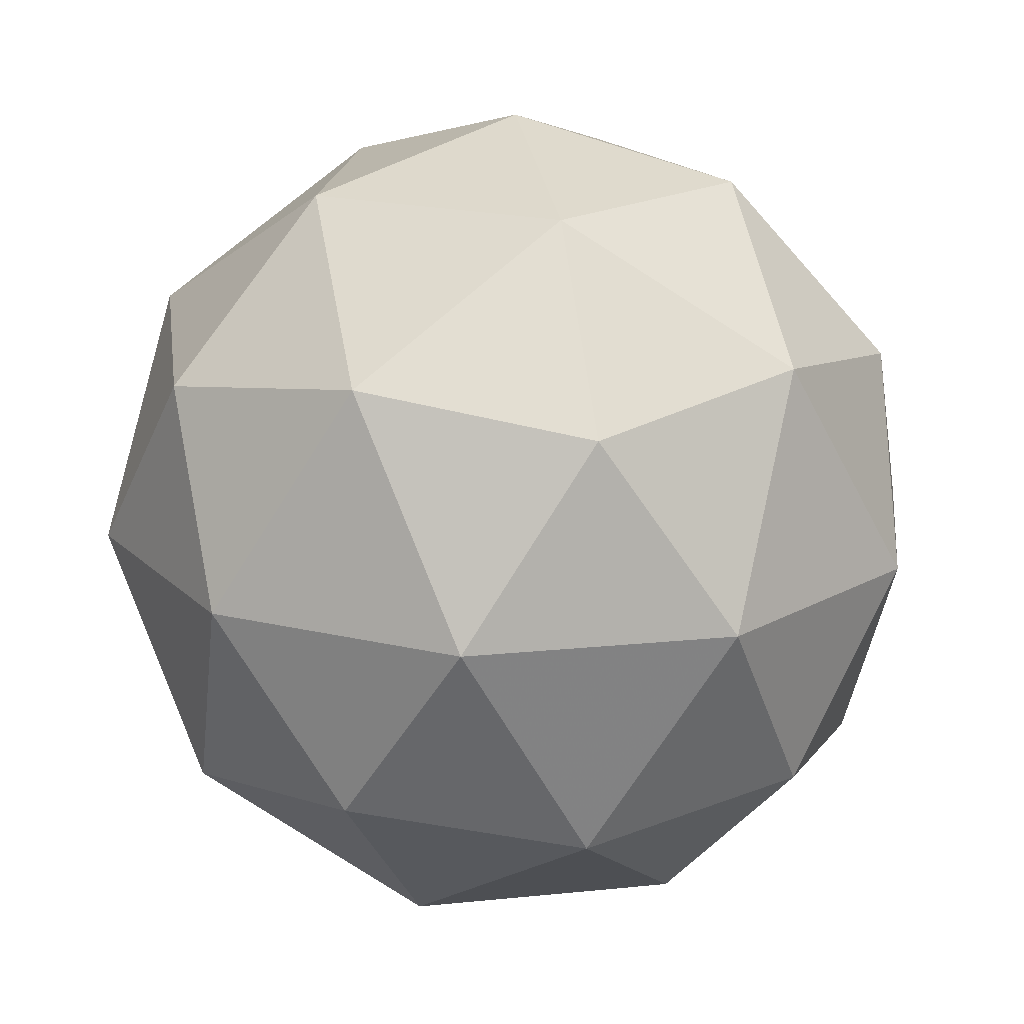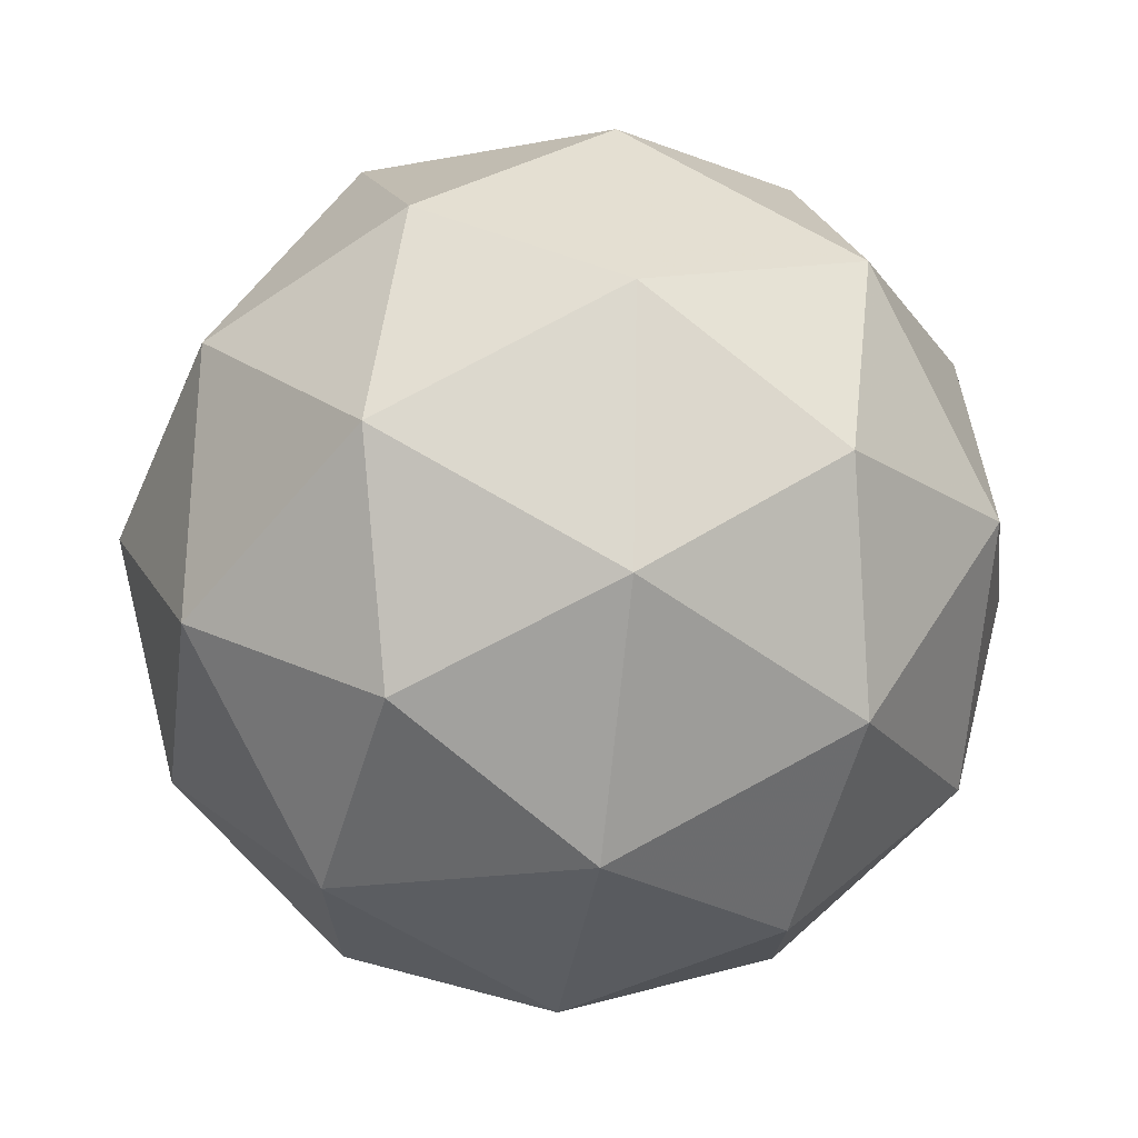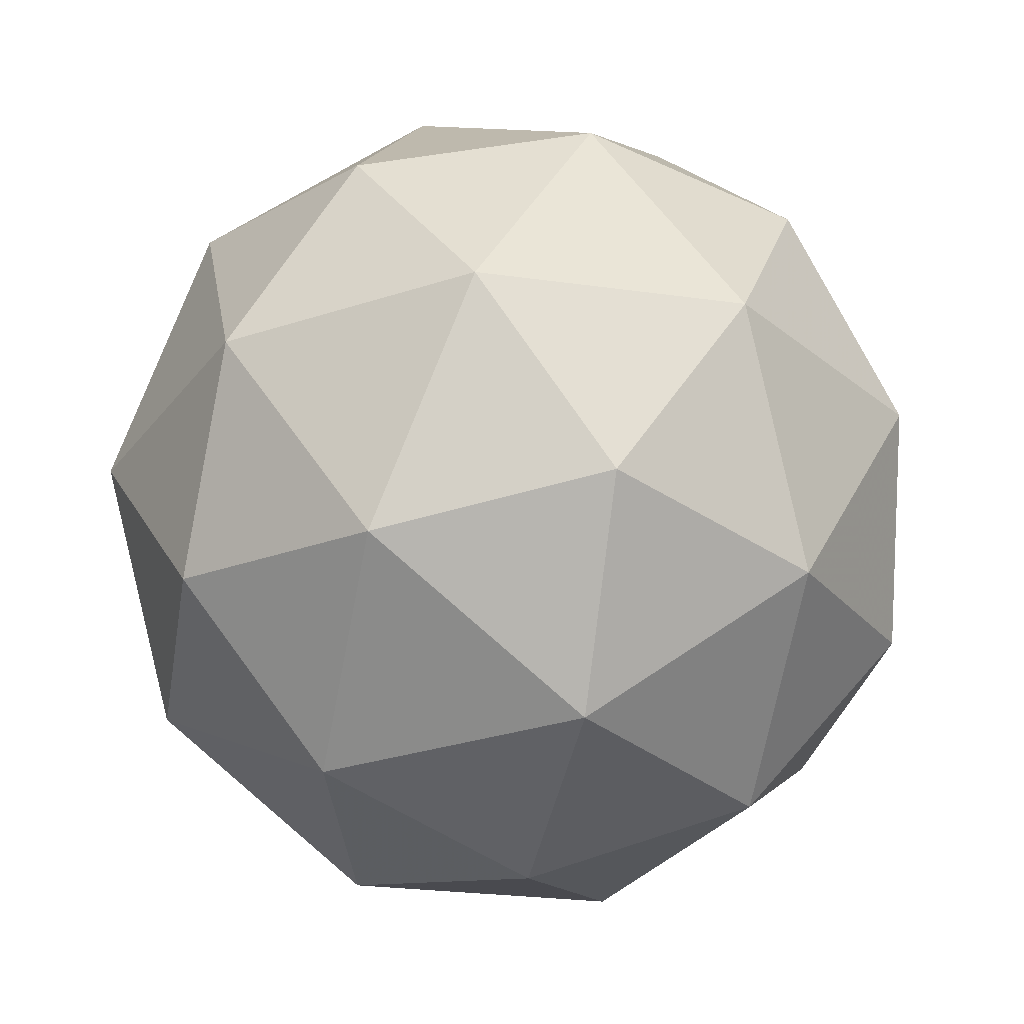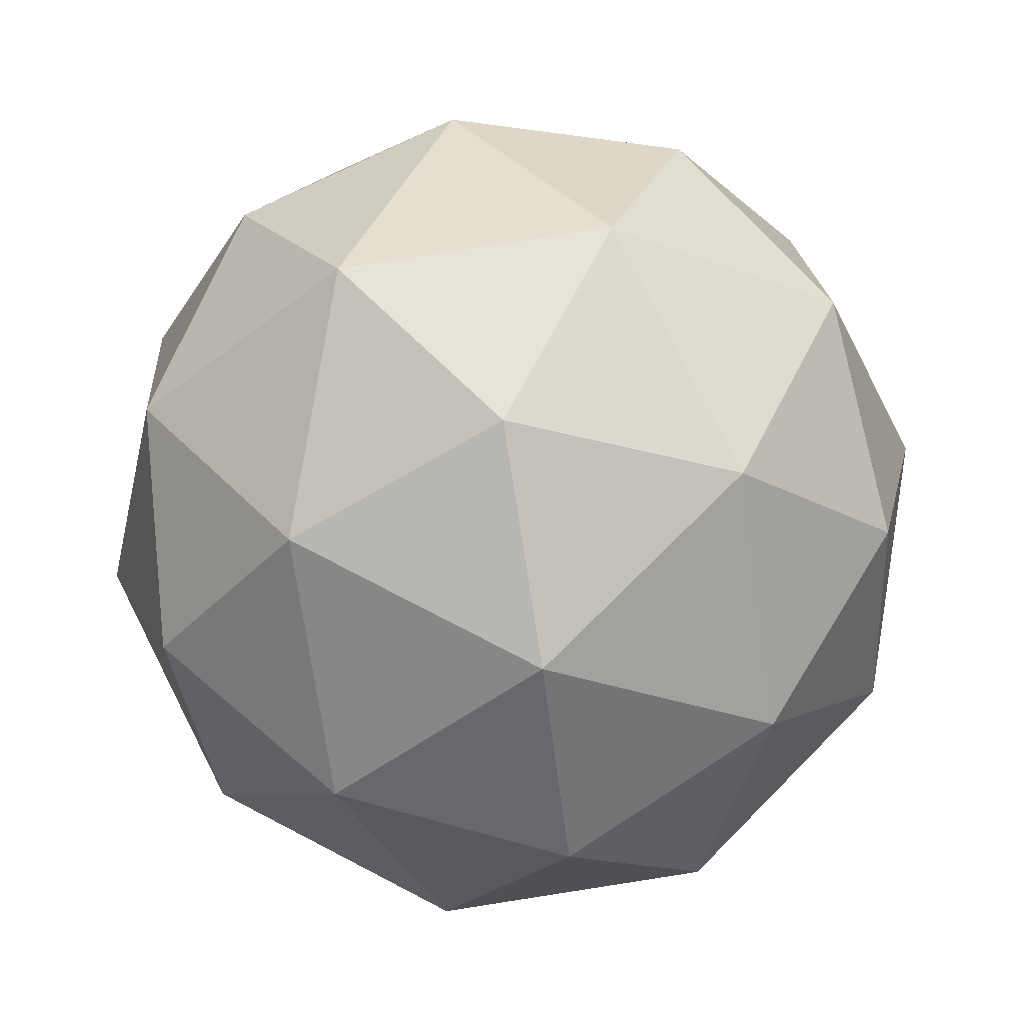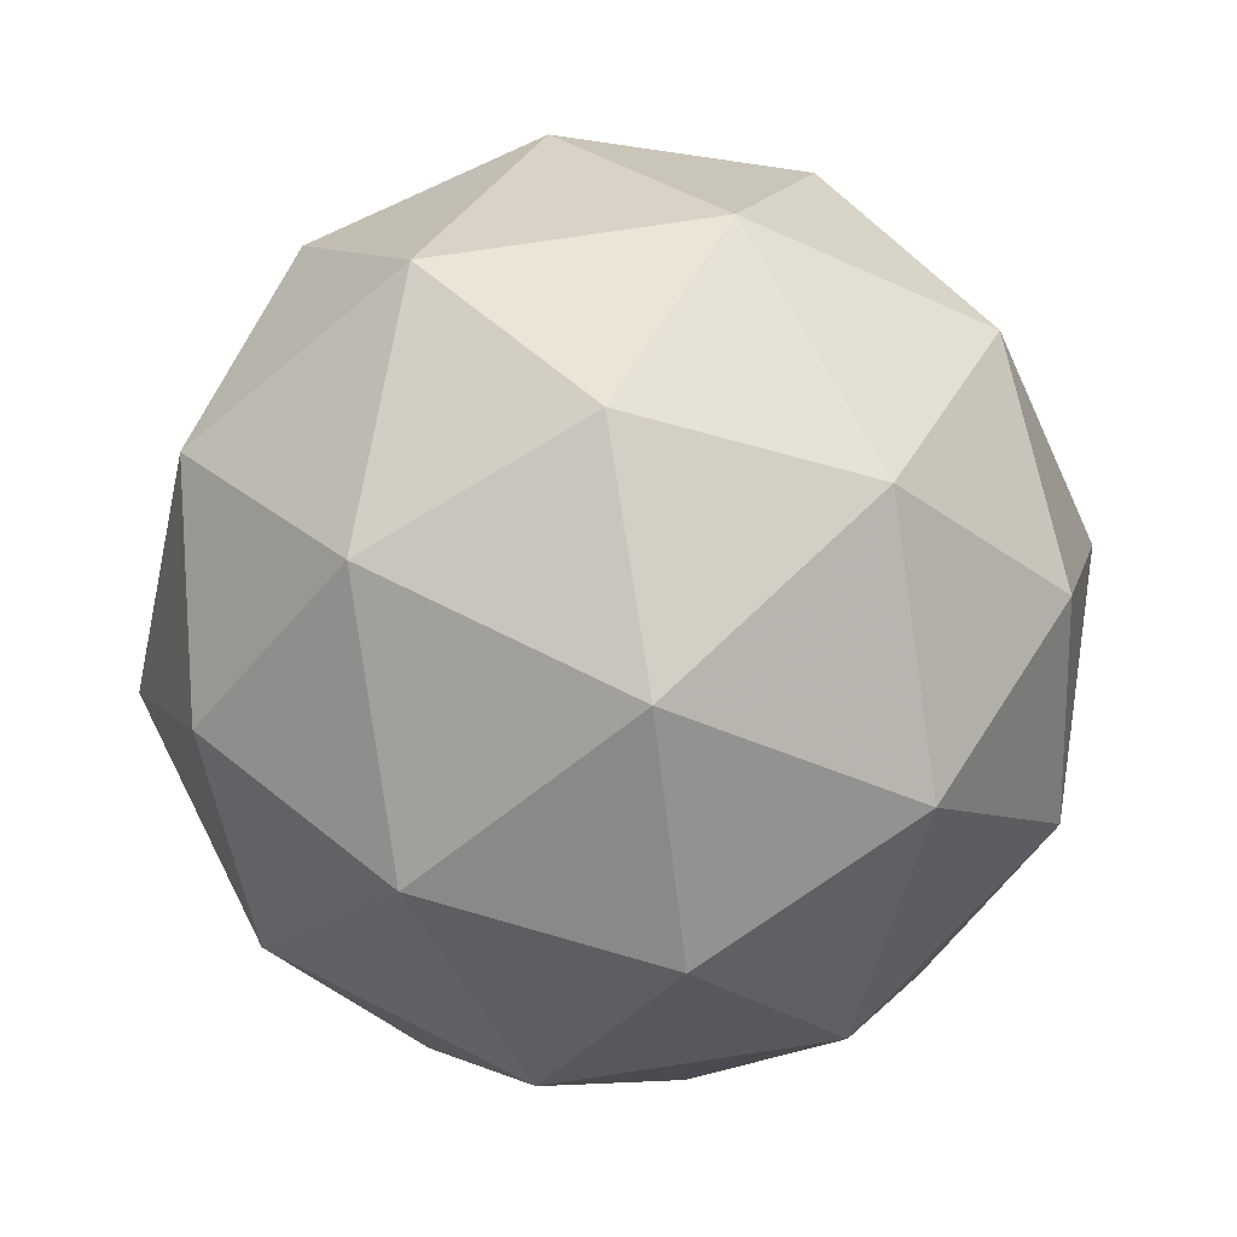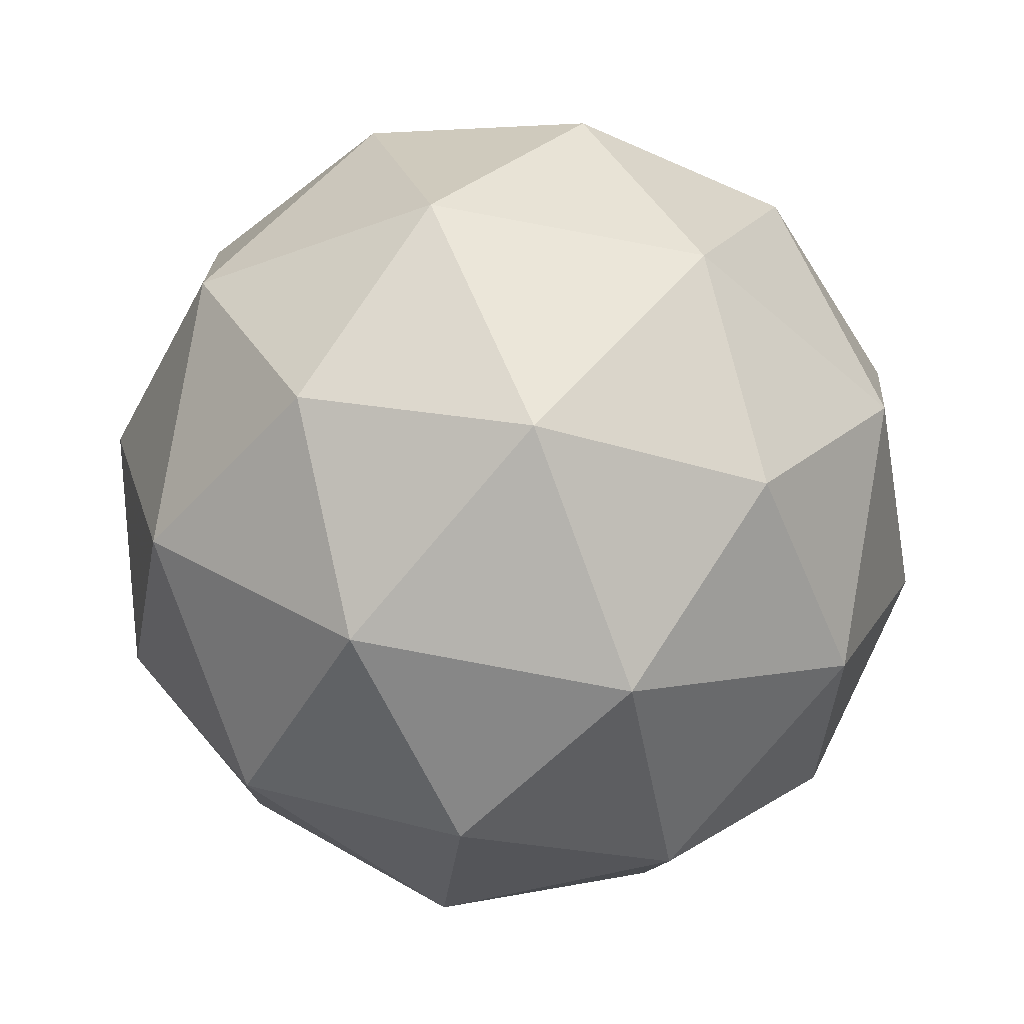
<metadata>
{"format":"obj","ext":"obj","renderer":"f3d","projection":"perspective","resolution":1024,"background":"white","views":[{"elev":42.0,"azim":-16.0,"up":"+Z"},{"elev":-62.8,"azim":45.4,"up":"+Z"},{"elev":48.7,"azim":61.4,"up":"+Y"},{"elev":14.7,"azim":80.8,"up":"+Z"},{"elev":3.8,"azim":81.1,"up":"+Z"},{"elev":47.0,"azim":133.3,"up":"+Y"}]}
</metadata>
<code>
v 193.1 -53.19 -234.8
v 193.2 -53.12 -234.8
v 193.1 -53.17 -234.9
v 193.2 -53.25 -234.8
v 193.2 -53.24 -234.8
v 193.2 -53.16 -234.8
v 193.2 -53.13 -234.9
v 193.2 -53.22 -234.9
v 193.2 -53.26 -234.8
v 193.3 -53.2 -234.8
v 193.3 -53.12 -234.8
v 193.3 -53.19 -234.9
v 193.1 -53.18 -234.8
v 193.1 -53.14 -234.8
v 193.1 -53.14 -234.8
v 193.2 -53.13 -234.8
v 193.2 -53.17 -234.8
v 193.1 -53.22 -234.8
v 193.1 -53.22 -234.9
v 193.2 -53.22 -234.8
v 193.2 -53.25 -234.8
v 193.2 -53.2 -234.8
v 193.2 -53.11 -234.8
v 193.2 -53.13 -234.8
v 193.2 -53.15 -234.9
v 193.2 -53.11 -234.9
v 193.2 -53.24 -234.9
v 193.2 -53.2 -234.9
v 193.2 -53.26 -234.8
v 193.2 -53.26 -234.8
v 193.3 -53.18 -234.8
v 193.2 -53.22 -234.8
v 193.2 -53.12 -234.9
v 193.2 -53.17 -234.9
v 193.2 -53.25 -234.9
v 193.3 -53.24 -234.8
v 193.3 -53.16 -234.8
v 193.2 -53.16 -234.9
v 193.3 -53.15 -234.9
v 193.2 -53.2 -234.9
v 193.3 -53.23 -234.9
v 193.3 -53.19 -234.8
f 1 14 13
f 2 14 16
f 1 13 18
f 1 18 20
f 1 20 17
f 2 16 23
f 3 15 25
f 4 19 27
f 5 21 29
f 6 22 31
f 2 23 26
f 3 25 28
f 4 27 30
f 5 29 32
f 6 31 24
f 7 33 38
f 8 34 40
f 9 35 41
f 10 36 42
f 11 37 39
f 39 42 12
f 39 37 42
f 37 10 42
f 42 41 12
f 42 36 41
f 36 9 41
f 41 40 12
f 41 35 40
f 35 8 40
f 40 38 12
f 40 34 38
f 34 7 38
f 38 39 12
f 38 33 39
f 33 11 39
f 24 37 11
f 24 31 37
f 31 10 37
f 32 36 10
f 32 29 36
f 29 9 36
f 30 35 9
f 30 27 35
f 27 8 35
f 28 34 8
f 28 25 34
f 25 7 34
f 26 33 7
f 26 23 33
f 23 11 33
f 31 32 10
f 31 22 32
f 22 5 32
f 29 30 9
f 29 21 30
f 21 4 30
f 27 28 8
f 27 19 28
f 19 3 28
f 25 26 7
f 25 15 26
f 15 2 26
f 23 24 11
f 23 16 24
f 16 6 24
f 17 22 6
f 17 20 22
f 20 5 22
f 20 21 5
f 20 18 21
f 18 4 21
f 18 19 4
f 18 13 19
f 13 3 19
f 16 17 6
f 16 14 17
f 14 1 17
f 13 15 3
f 13 14 15
f 14 2 15

</code>
